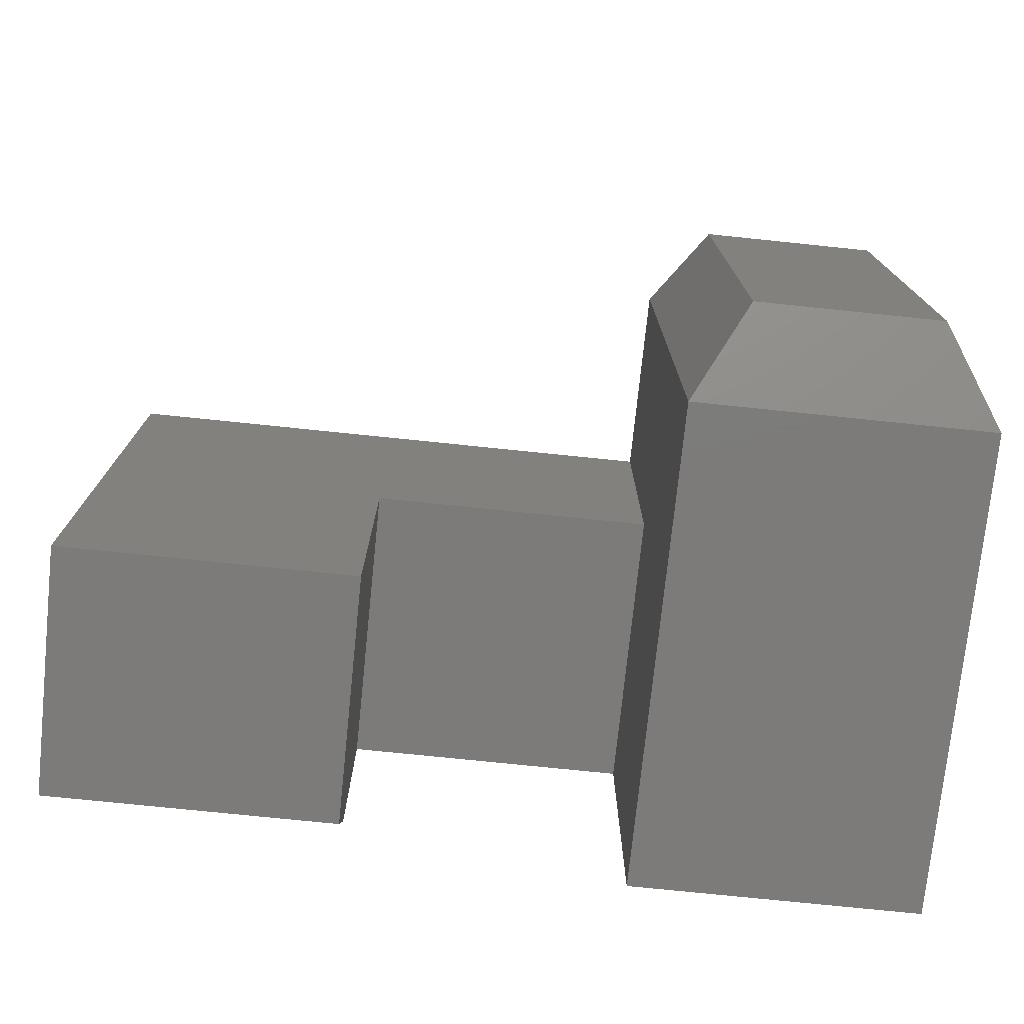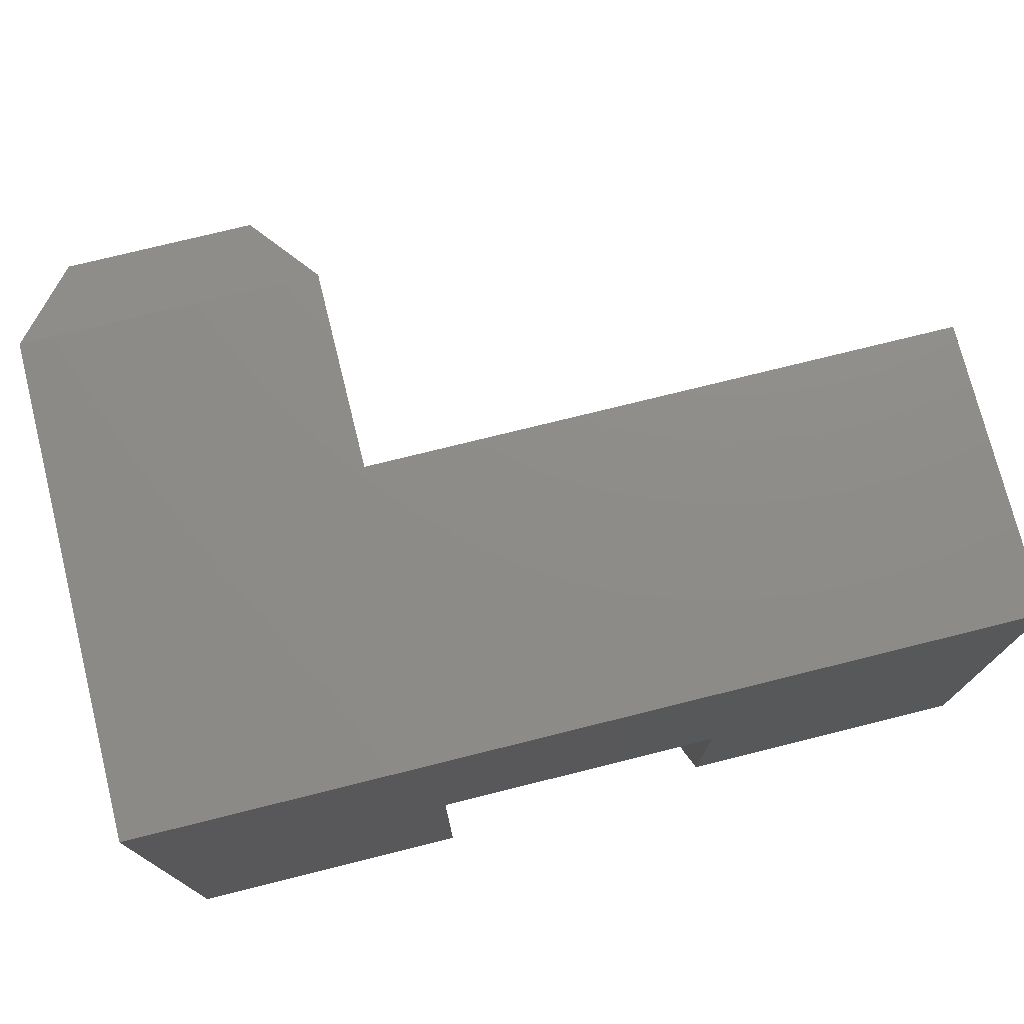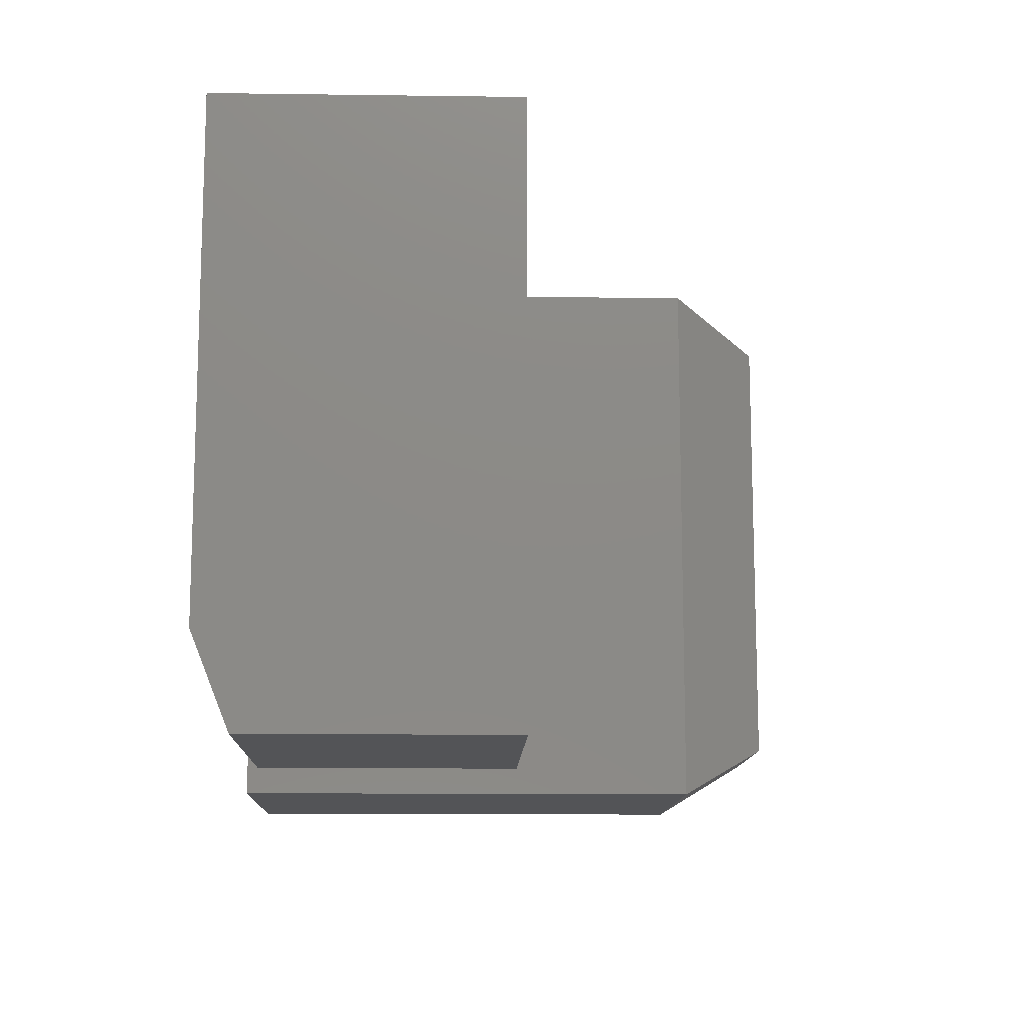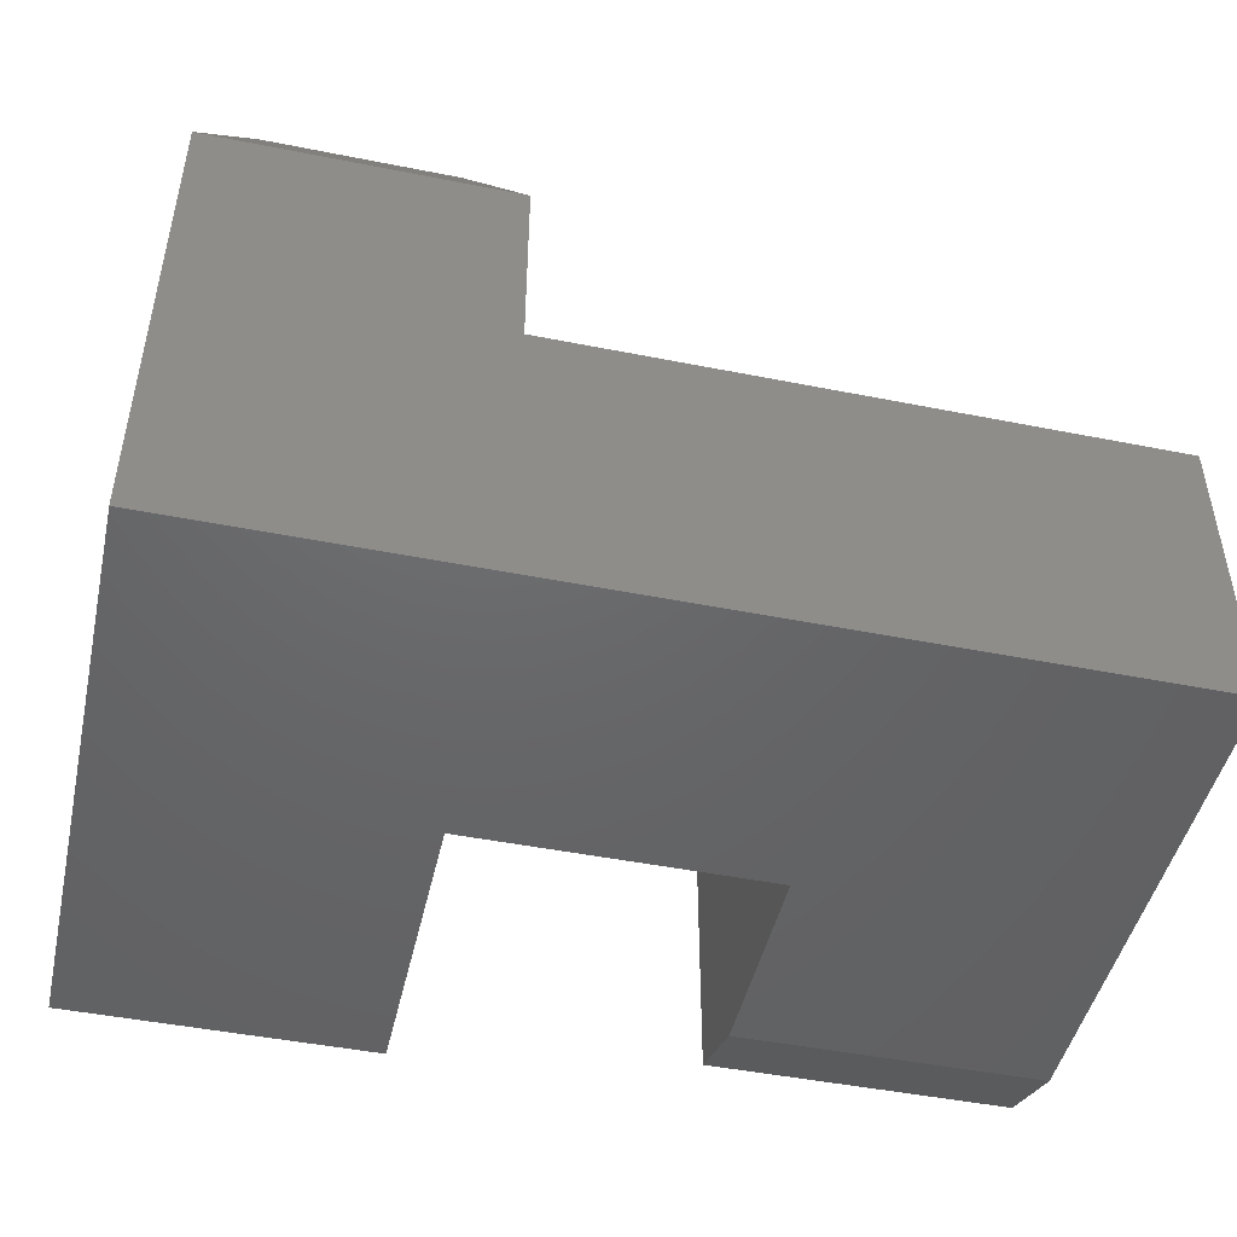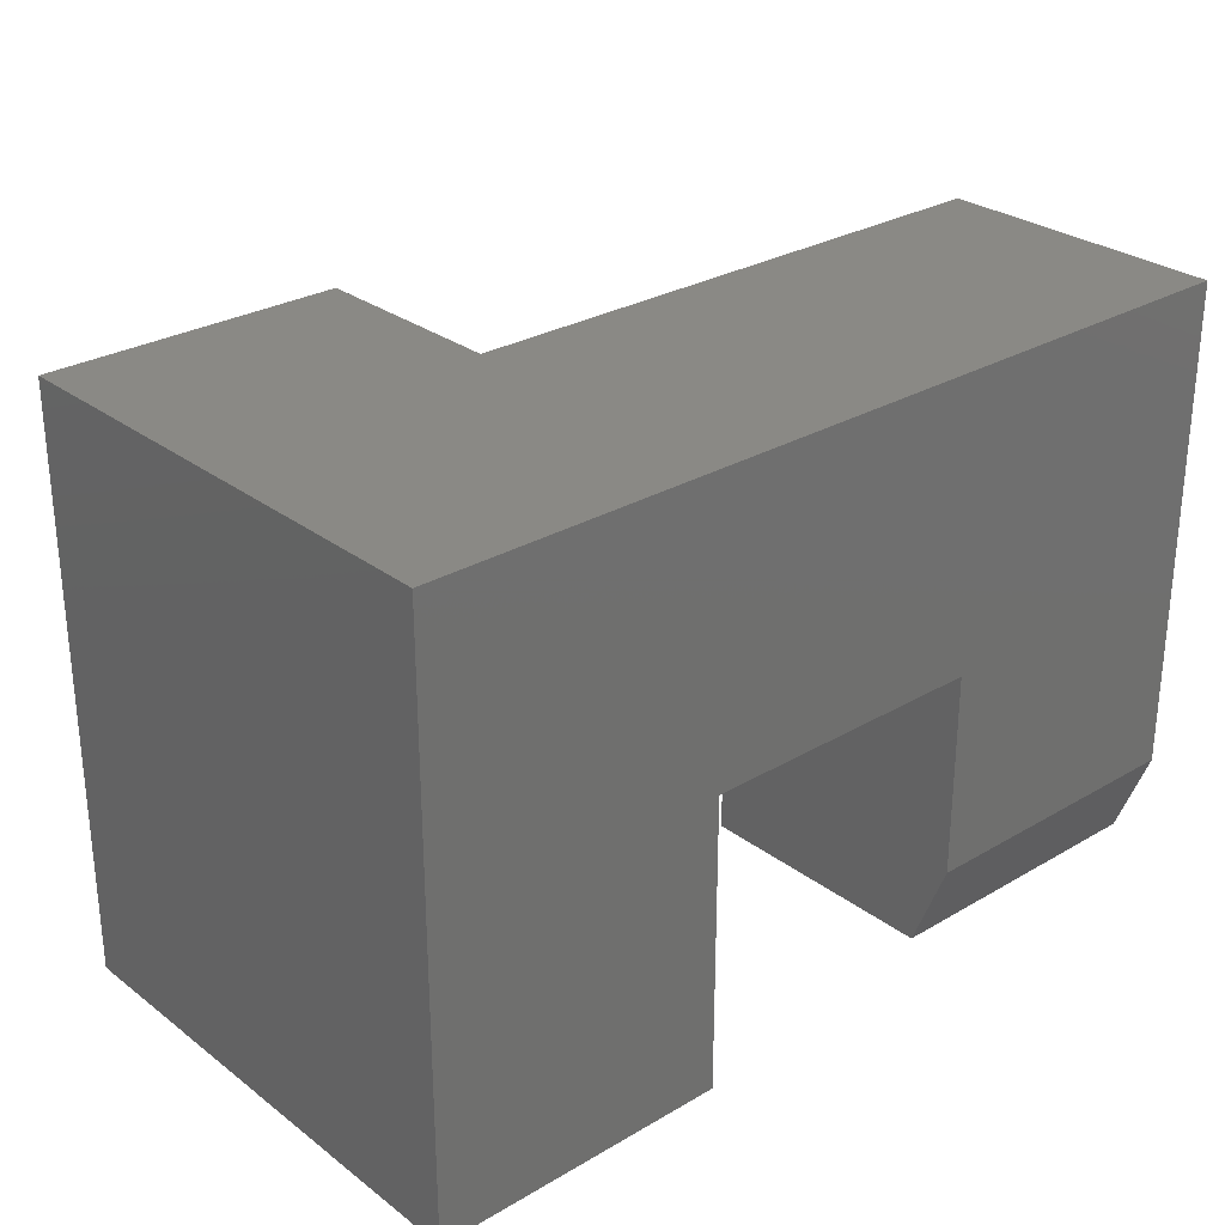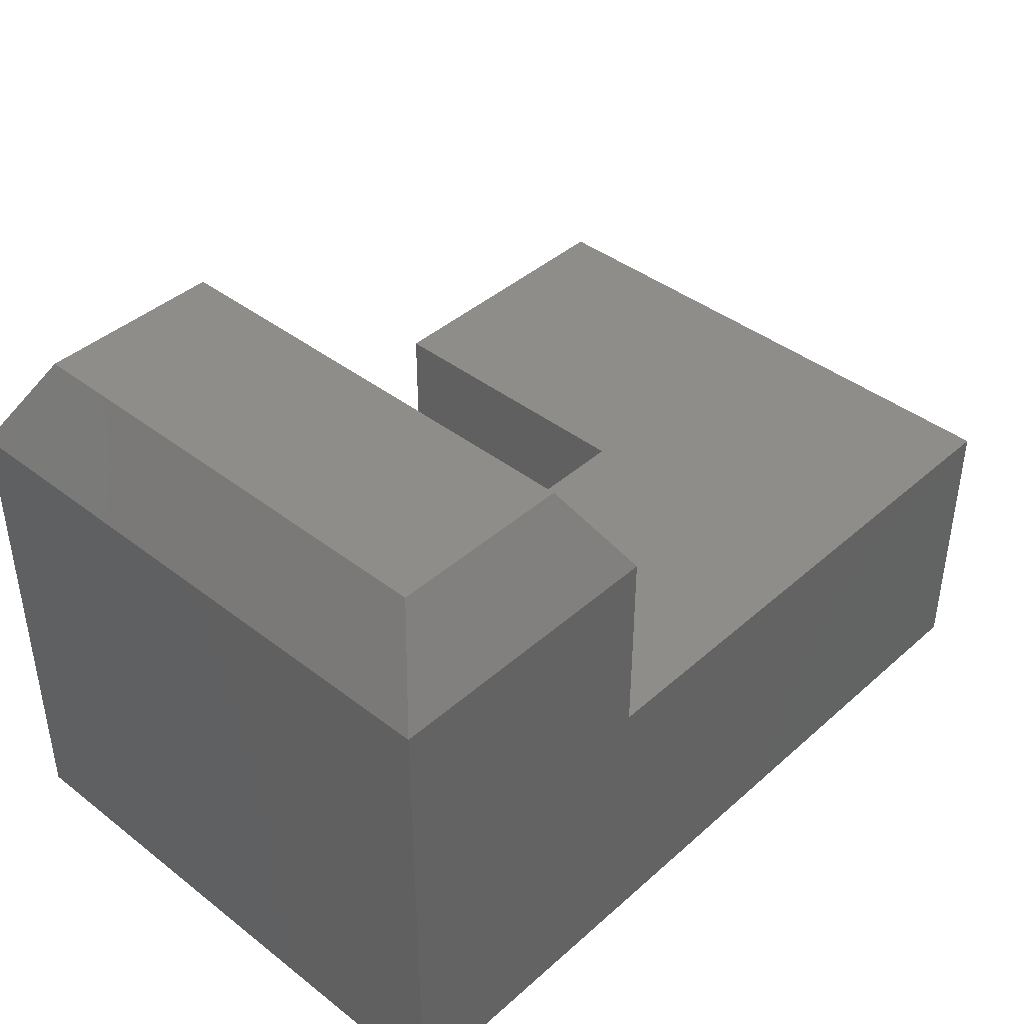
<metadata>
{"format":"stl","ext":"stl","renderer":"f3d","projection":"perspective","resolution":1024,"background":"white","views":[{"elev":-75.0,"azim":-5.9,"up":"+Y"},{"elev":74.8,"azim":166.0,"up":"+Y"},{"elev":-12.4,"azim":-91.8,"up":"+Y"},{"elev":-47.1,"azim":167.3,"up":"+Z"},{"elev":28.2,"azim":138.5,"up":"+Y"},{"elev":41.2,"azim":133.1,"up":"+Z"}]}
</metadata>
<code>
# stl→obj: 25 verts, 46 faces
v 0.5 0 0.4219
v 0.5 0.2526 0.4219
v 0.5 0 0
v 0.5 0.2526 0.25
v 0.5 0.2526 0
v 0.7526 0 0
v 0.7526 0 0.4219
v 0.7526 0.5 0
v 0.7526 0.5 0.4219
v 0.2526 0.2526 0
v 0 0.5 0
v 0.2526 0.07812 0
v 0 0.07812 0
v 0 0.5 0.25
v 0.5 0.5 0.25
v 0.5 0.5 0.4219
v 0 0 0.25
v 0.2526 0 0.25
v 0.2526 0.2526 0.25
v 0 0 0.03125
v 0.2526 0 0.03125
v 0.5469 0.4531 0.5
v 0.5469 0.04688 0.5
v 0.7058 0.04688 0.5
v 0.7058 0.4531 0.5
f 1 2 3
f 3 2 4
f 3 4 5
f 3 6 1
f 1 6 7
f 6 8 7
f 7 8 9
f 5 6 3
f 6 5 8
f 8 5 10
f 8 10 11
f 11 10 12
f 11 12 13
f 8 11 14
f 8 14 15
f 8 15 16
f 8 16 9
f 17 18 14
f 14 18 19
f 14 19 15
f 15 19 4
f 10 5 19
f 19 5 4
f 15 4 16
f 16 4 2
f 14 11 17
f 17 11 13
f 17 13 20
f 10 19 12
f 12 19 18
f 12 18 21
f 17 20 18
f 18 20 21
f 20 13 21
f 21 13 12
f 16 2 22
f 22 2 1
f 22 1 23
f 23 24 22
f 22 24 25
f 9 16 25
f 25 16 22
f 7 9 24
f 24 9 25
f 1 7 23
f 23 7 24

</code>
